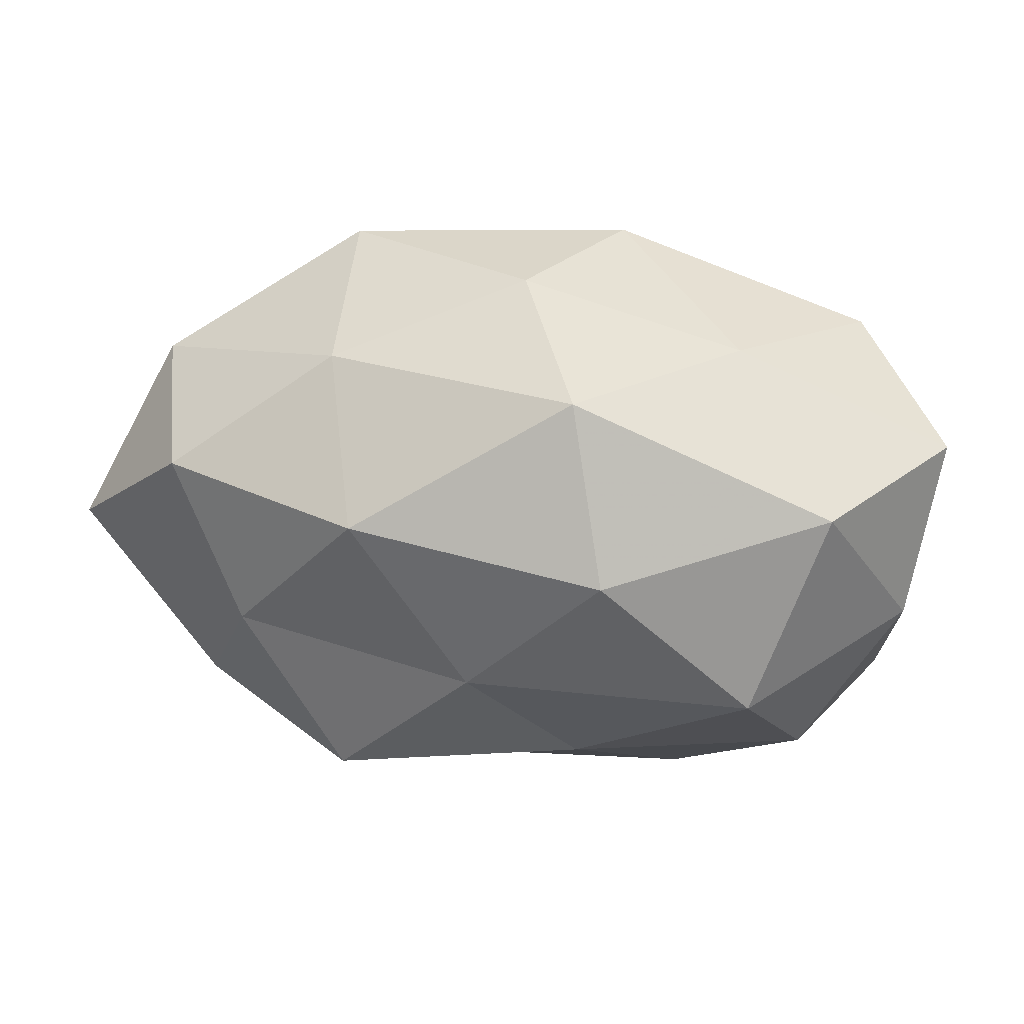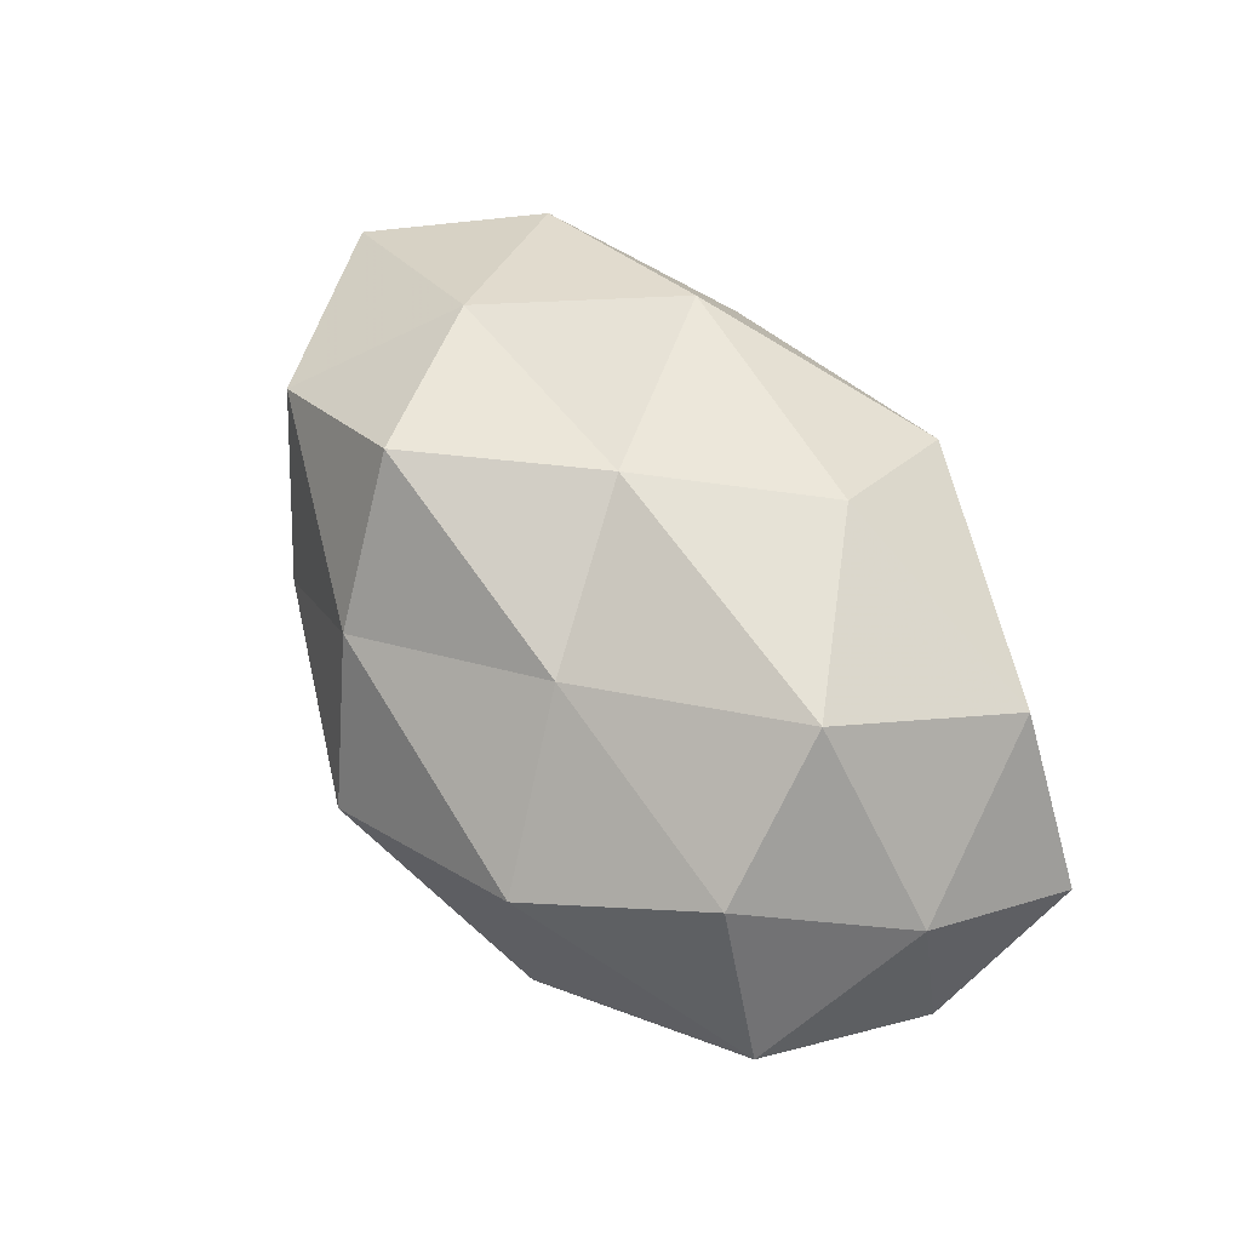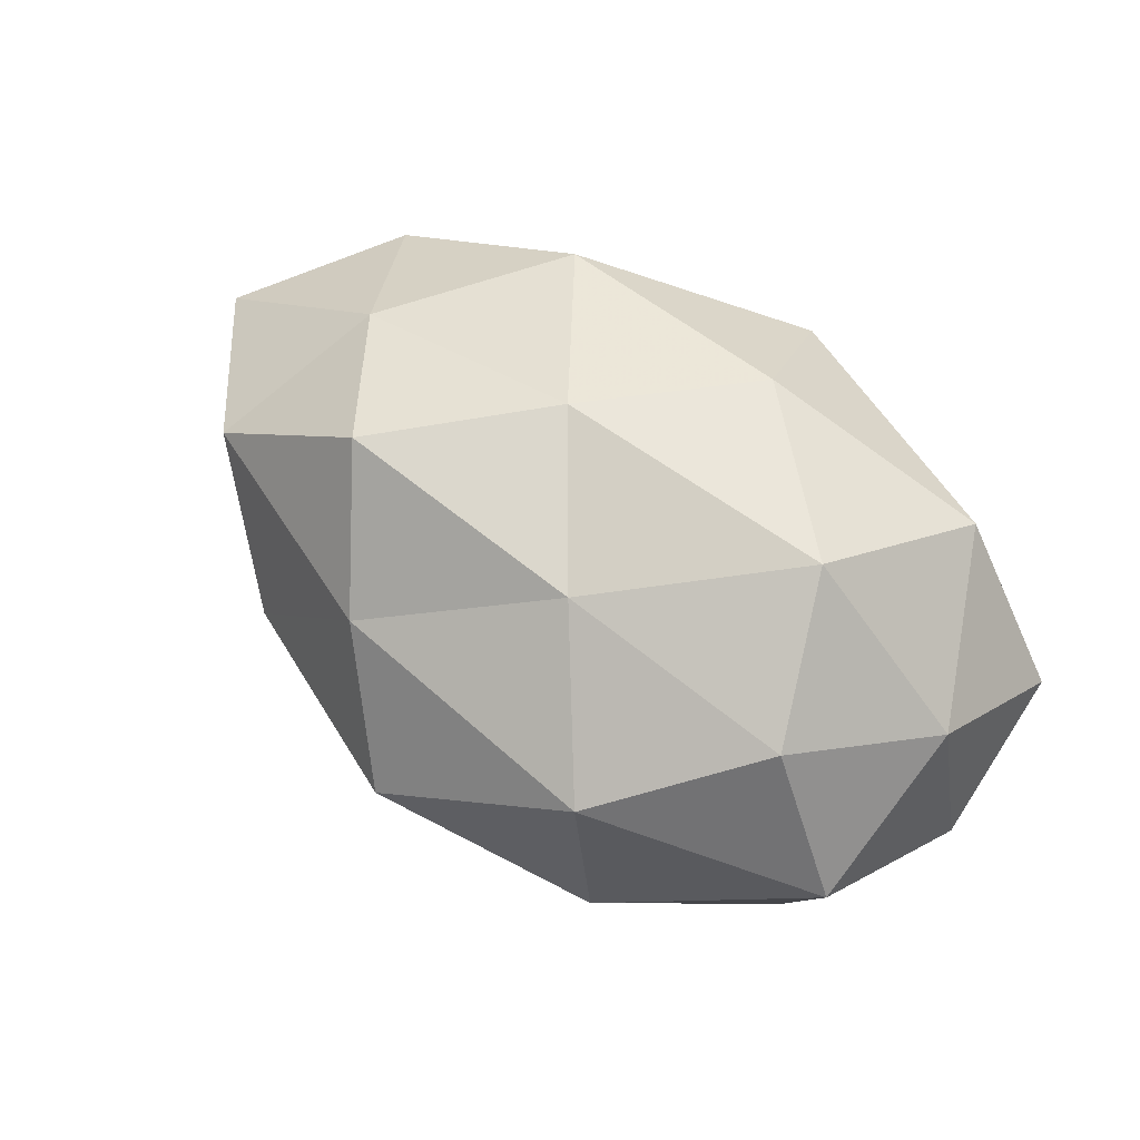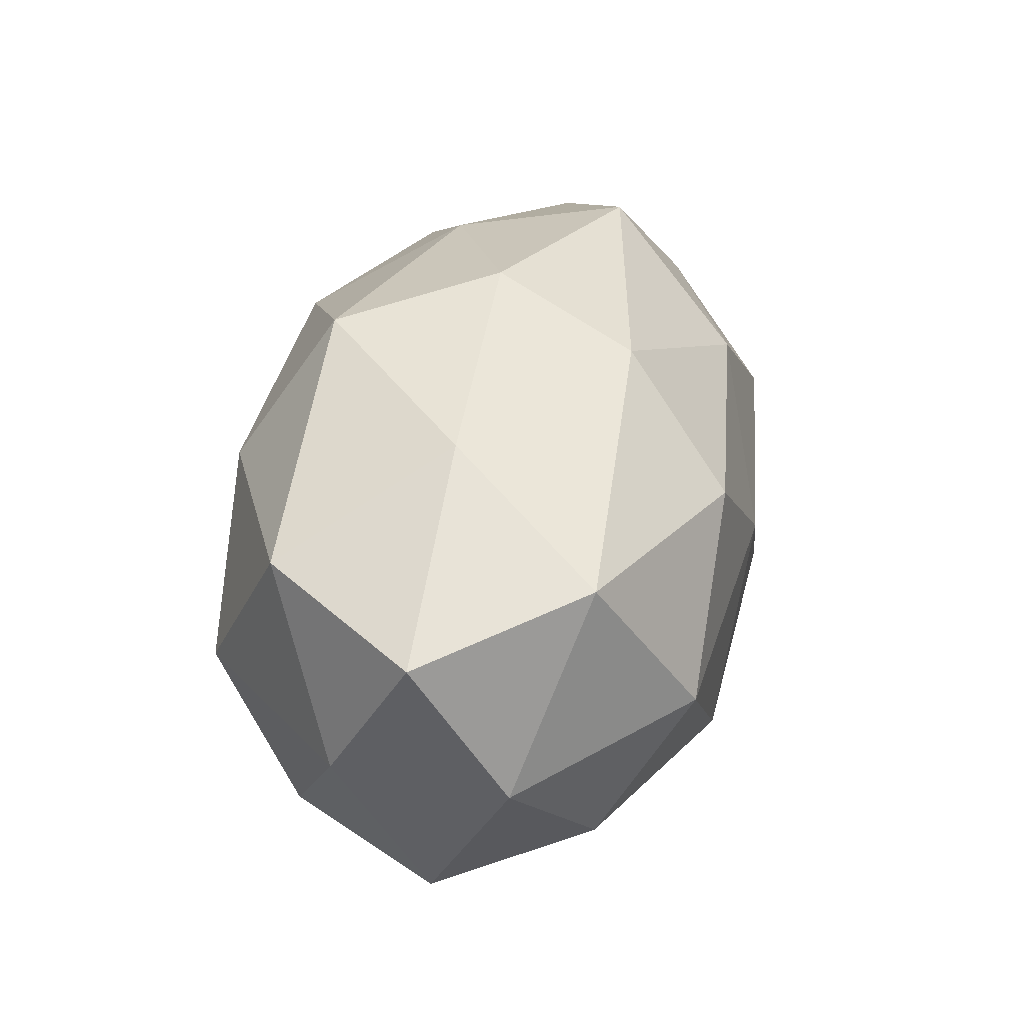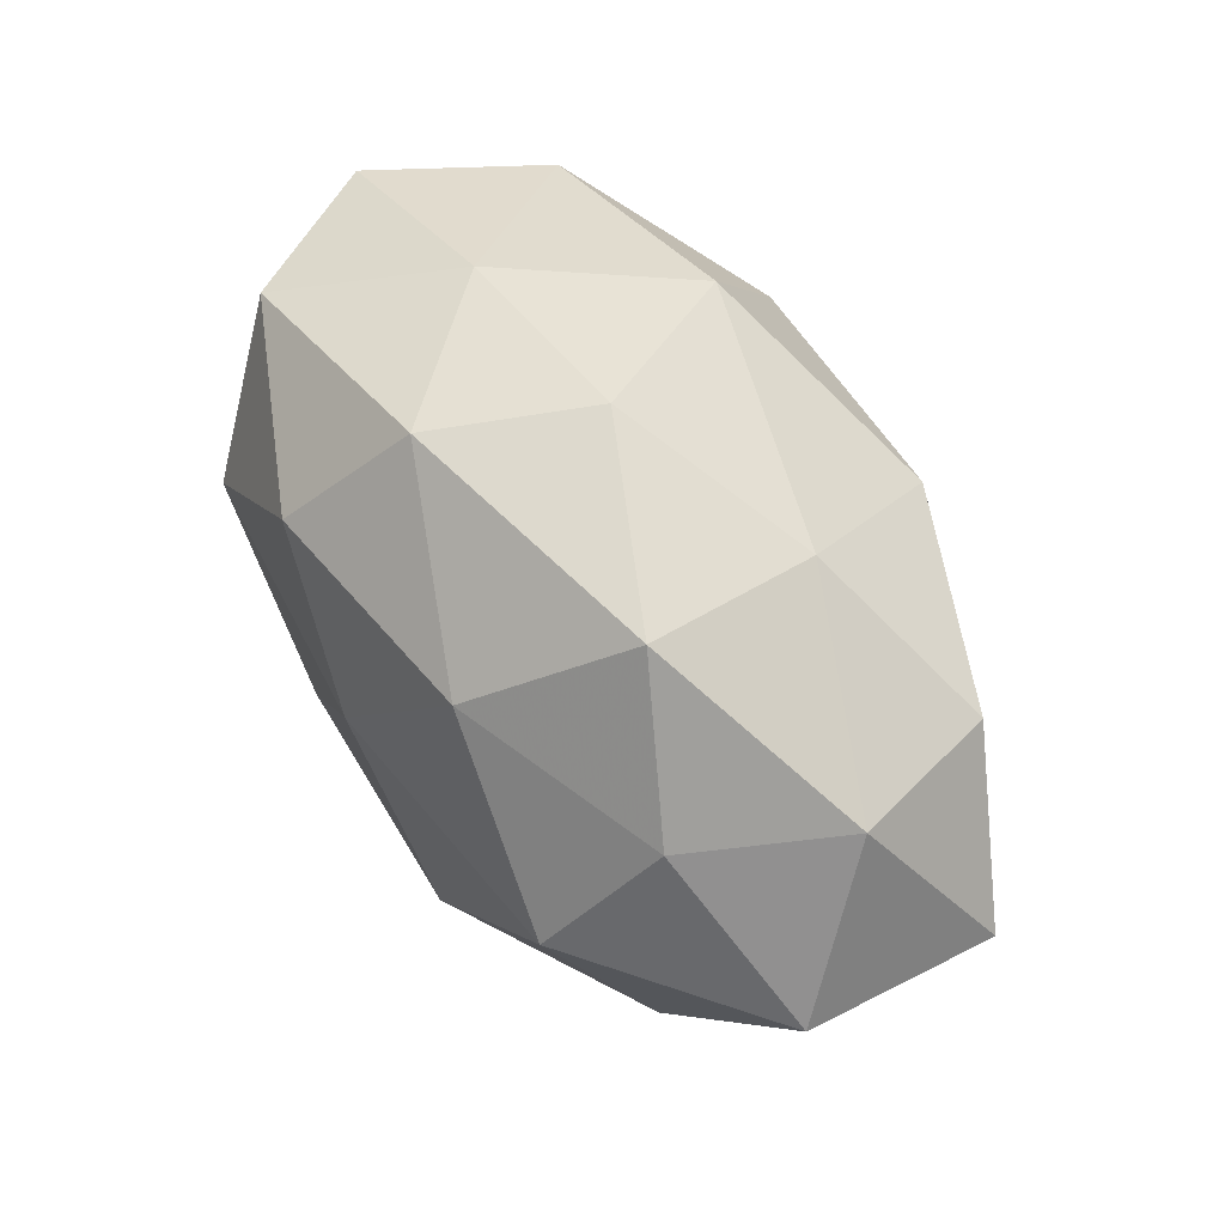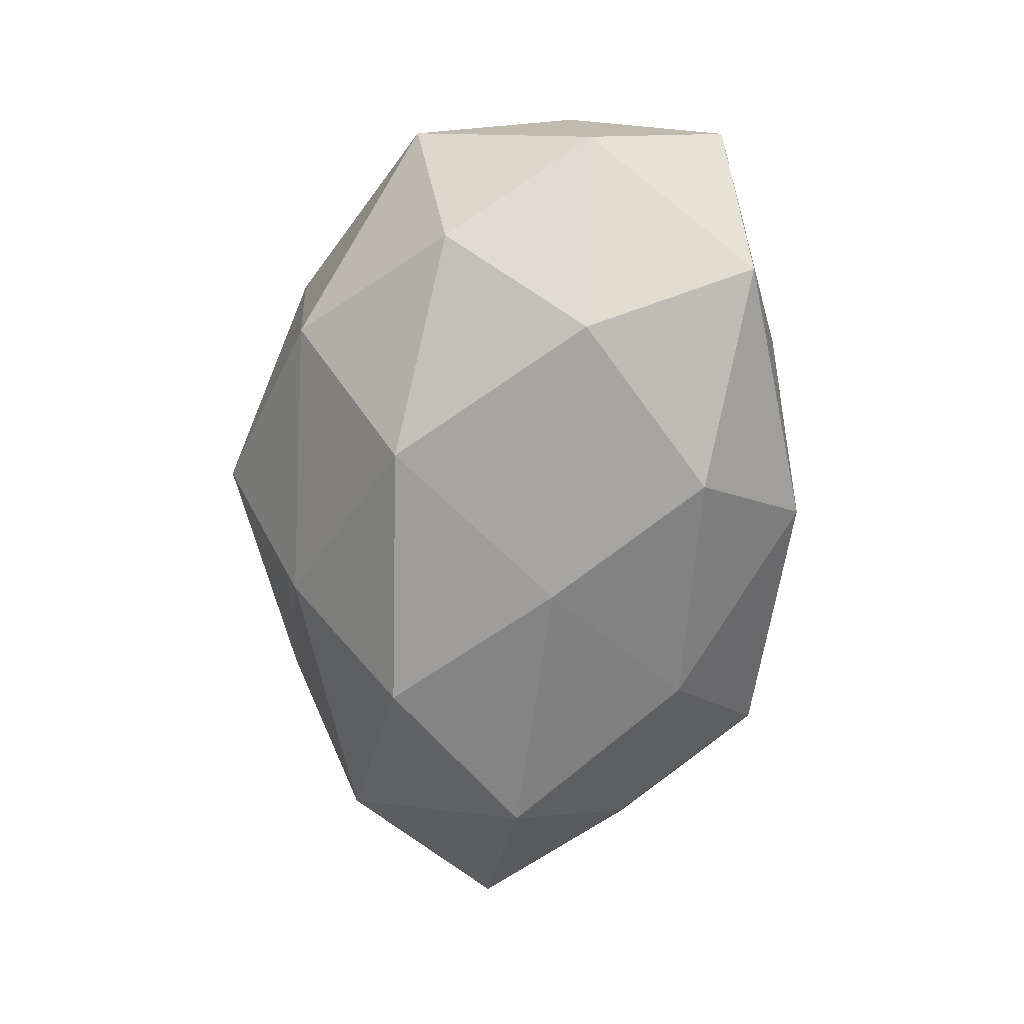
<metadata>
{"format":"obj","ext":"obj","renderer":"f3d","projection":"perspective","resolution":1024,"background":"white","views":[{"elev":40.7,"azim":9.4,"up":"+Y"},{"elev":62.5,"azim":54.5,"up":"+Z"},{"elev":55.4,"azim":37.1,"up":"+Z"},{"elev":37.9,"azim":100.1,"up":"+Y"},{"elev":60.5,"azim":-123.9,"up":"+Y"},{"elev":-67.0,"azim":82.5,"up":"+Z"}]}
</metadata>
<code>
v 0.03318 0.001935 -0.0279
v -0.001797 -0.03944 -0.0004232
v -0.0386 -0.01791 -0.01838
v 0.02276 -0.03164 -0.01086
v -0.01901 -0.01935 0.0308
v -0.05419 0.001444 -0.01184
v -0.01694 0.01794 0.02872
v 0.04632 -0.02031 0.0008735
v 0.04819 -0.001008 0.0116
v -0.01302 0.02032 -0.02586
v -0.032 -0.001395 0.02545
v 0.03945 0.02157 -0.01681
v 0.02141 -0.03293 0.01112
v -0.02348 0.03265 -0.01035
v 0.01278 0.01474 0.03093
v -0.009338 -0.02887 -0.01714
v 0.0389 -0.01541 -0.01745
v 0.008853 0.0325 -0.01618
v 0.009762 -0.01866 0.02473
v 0.01495 -0.01816 -0.02907
v -0.03227 0.002494 -0.02881
v -0.0444 -0.014 -0.00083
v -0.04611 0.01949 -0.000278
v -0.0562 -0.000137 0.01044
v -0.0413 0.01572 0.01797
v -0.002868 -0.002052 0.03155
v -0.03953 -0.01995 0.01636
v 0.03718 -0.01809 0.01908
v 0.03067 -0.00221 0.03021
v -0.0007612 0.03542 0.0009073
v 0.007605 0.03196 0.01934
v -0.01101 -0.03104 0.01618
v -0.01575 -0.01488 -0.0314
v 0.0004142 0.002463 -0.03183
v 0.02516 0.02849 0.001304
v 0.05097 0.000473 -0.009372
v -0.02255 0.02841 0.01017
v -0.02806 -0.02856 -0.0007579
v -0.03637 0.01686 -0.01689
v 0.03799 0.01918 0.01988
v 0.05103 0.01735 0.001627
v 0.01552 0.01861 -0.02853
f 2 4 13
f 4 8 13
f 2 16 4
f 4 17 8
f 18 10 14
f 16 20 4
f 17 20 1
f 4 20 17
f 3 6 21
f 3 22 6
f 24 6 22
f 23 6 24
f 7 25 11
f 24 11 25
f 25 23 24
f 26 11 5
f 7 11 26
f 15 7 26
f 5 19 26
f 27 5 11
f 27 11 24
f 22 27 24
f 28 8 9
f 13 8 28
f 13 28 19
f 26 29 15
f 19 29 26
f 9 29 28
f 19 28 29
f 30 18 14
f 31 7 15
f 2 13 32
f 32 19 5
f 13 19 32
f 32 5 27
f 16 3 33
f 16 33 20
f 33 3 21
f 20 34 1
f 10 34 21
f 20 33 34
f 21 34 33
f 35 12 18
f 30 35 18
f 30 31 35
f 8 36 9
f 12 36 1
f 1 36 17
f 8 17 36
f 14 23 37
f 37 25 7
f 37 23 25
f 30 14 37
f 37 7 31
f 30 37 31
f 2 38 16
f 38 3 16
f 38 22 3
f 38 27 22
f 2 32 38
f 32 27 38
f 14 10 39
f 21 6 39
f 39 10 21
f 23 39 6
f 14 39 23
f 40 29 9
f 40 15 29
f 31 15 40
f 31 40 35
f 35 41 12
f 9 36 41
f 12 41 36
f 41 40 9
f 35 40 41
f 42 12 1
f 18 42 10
f 18 12 42
f 1 34 42
f 10 42 34

</code>
